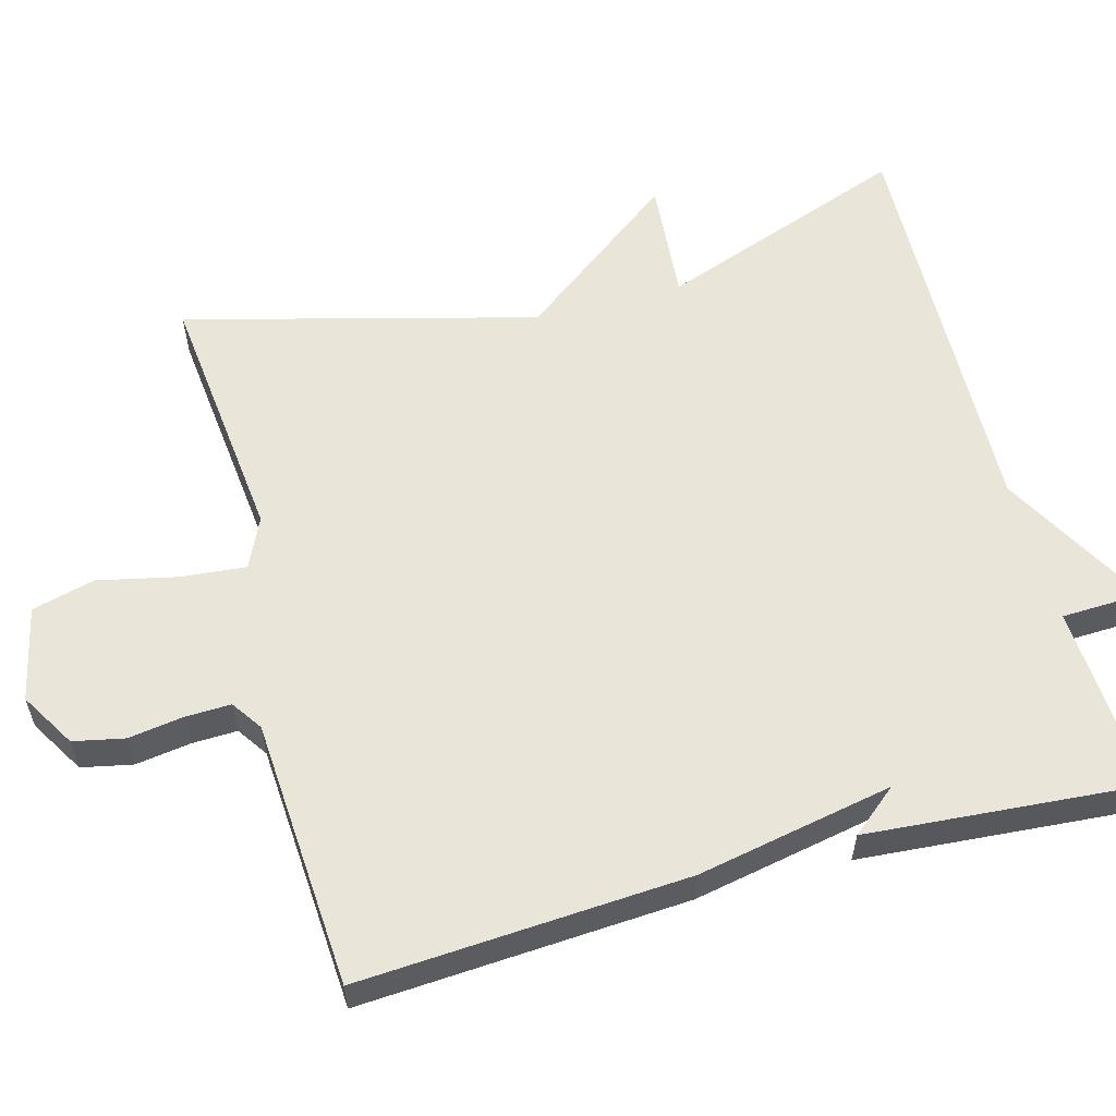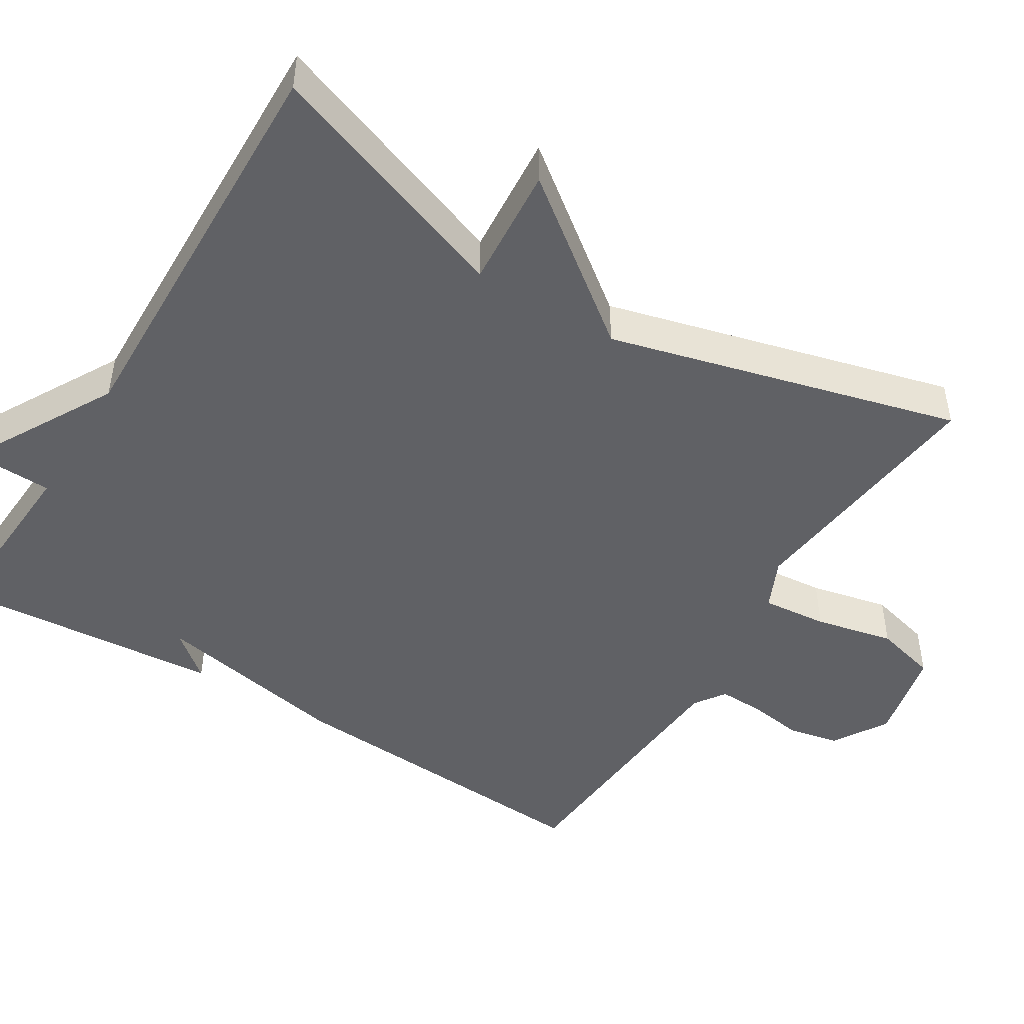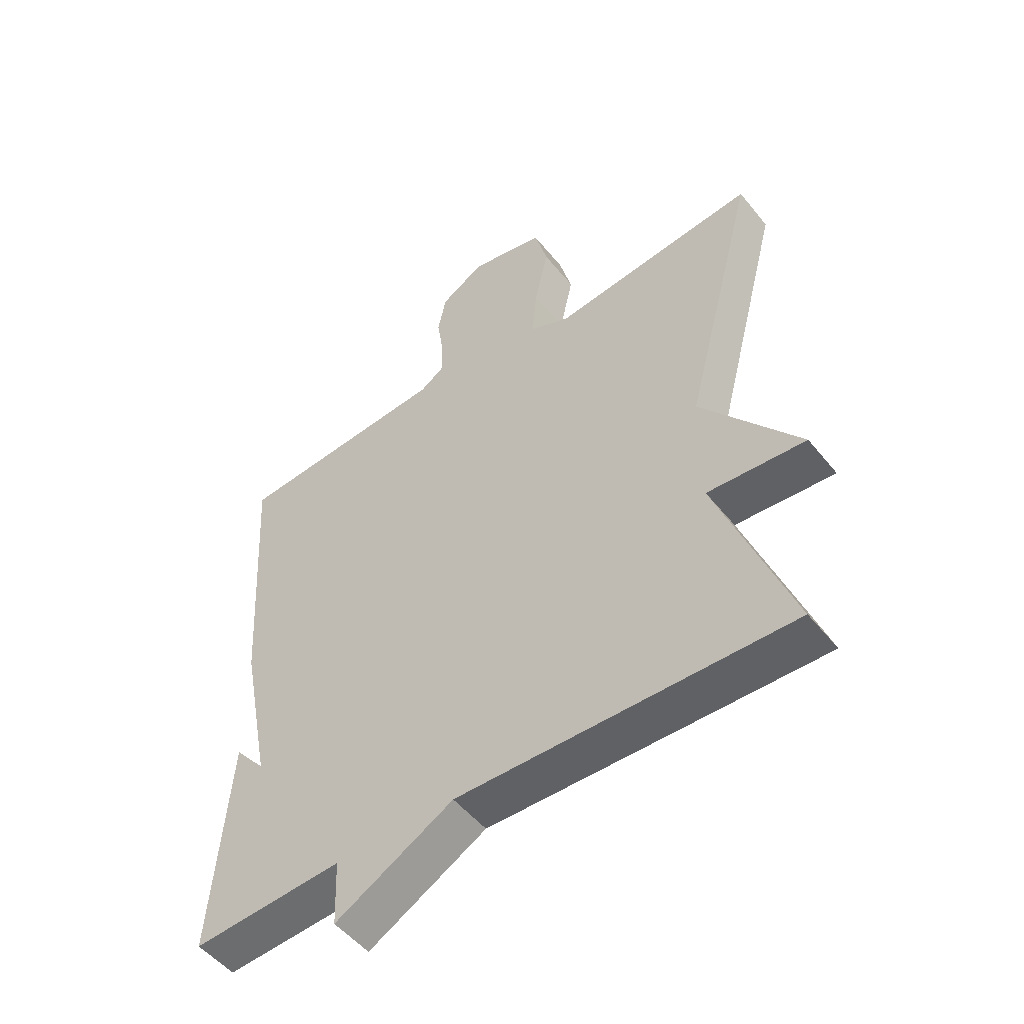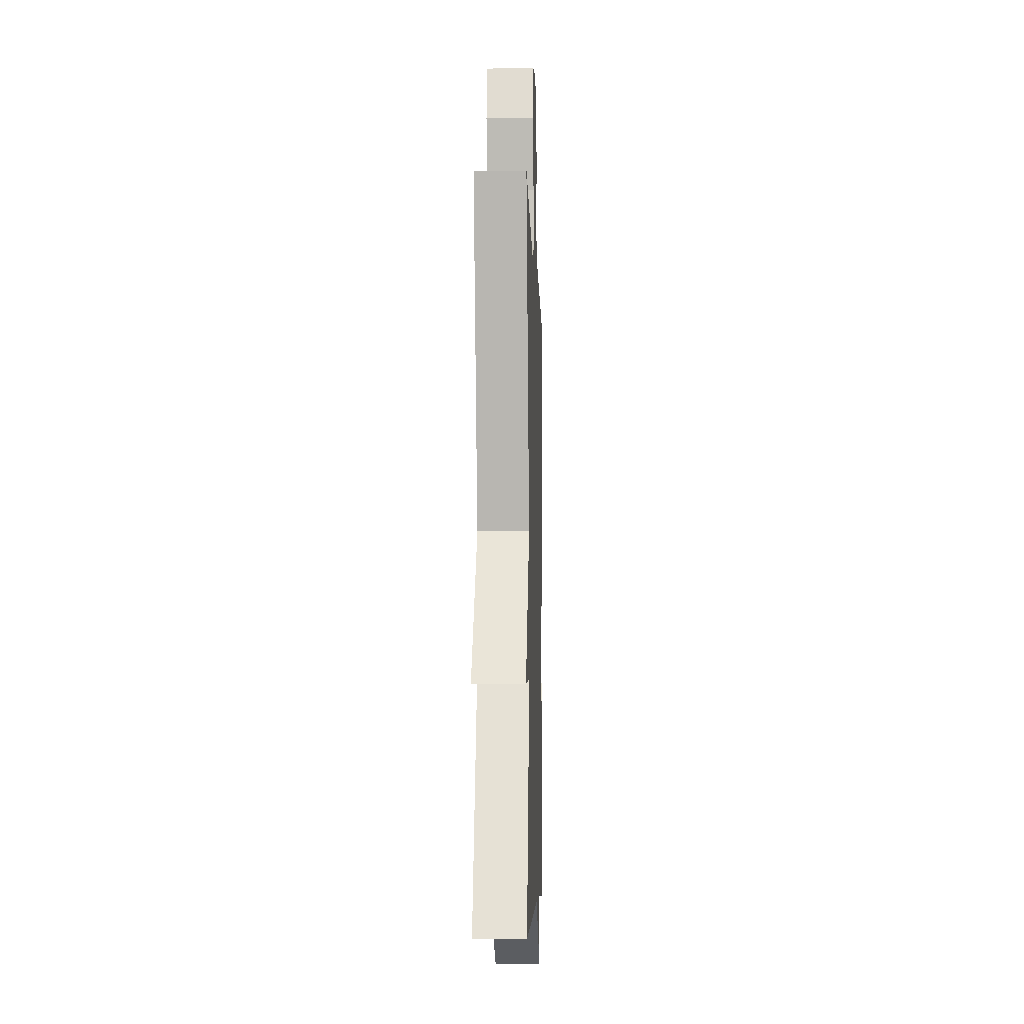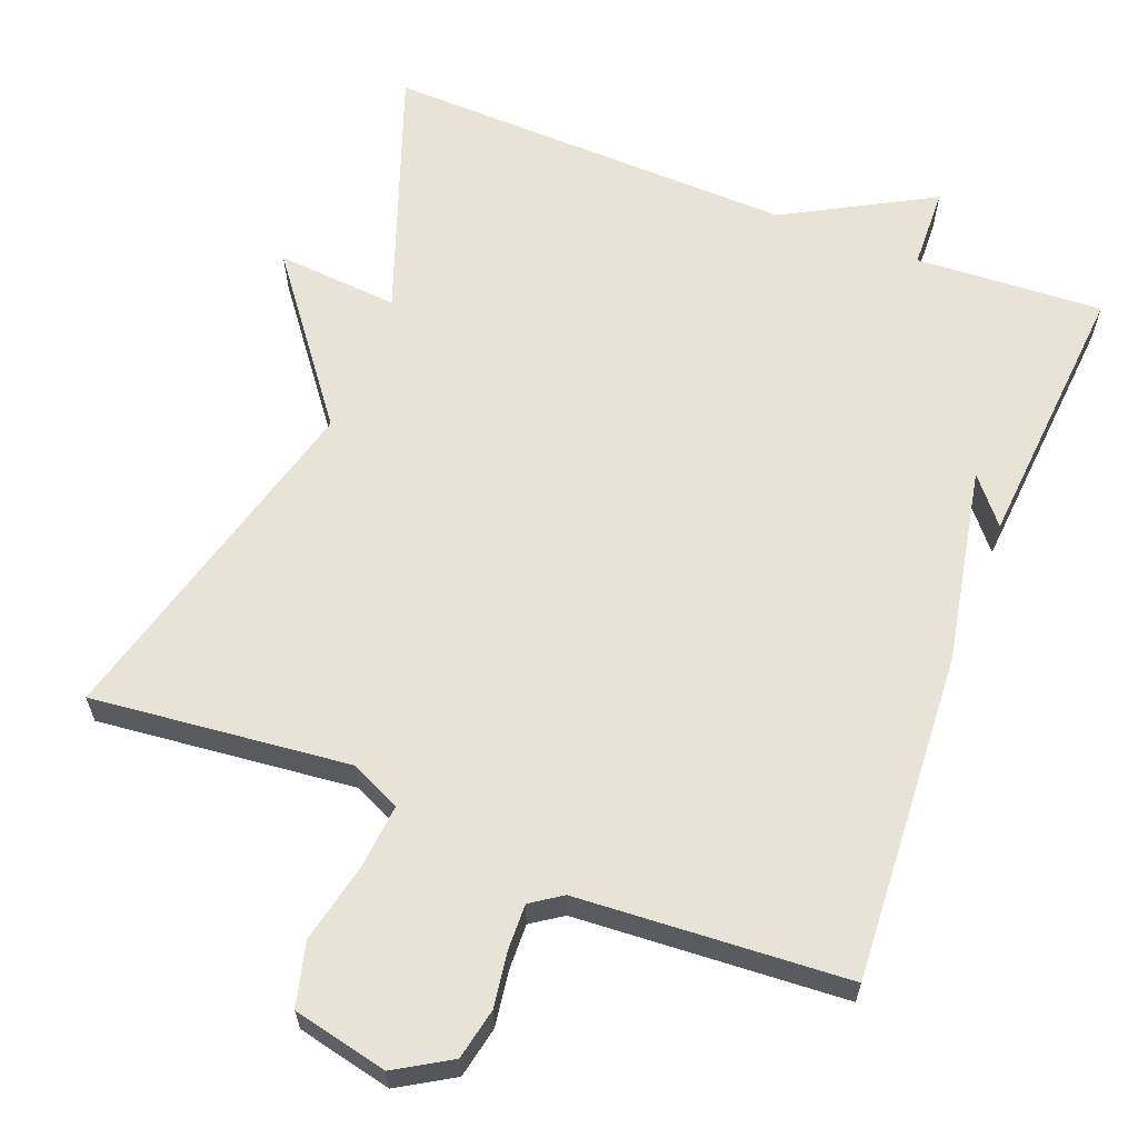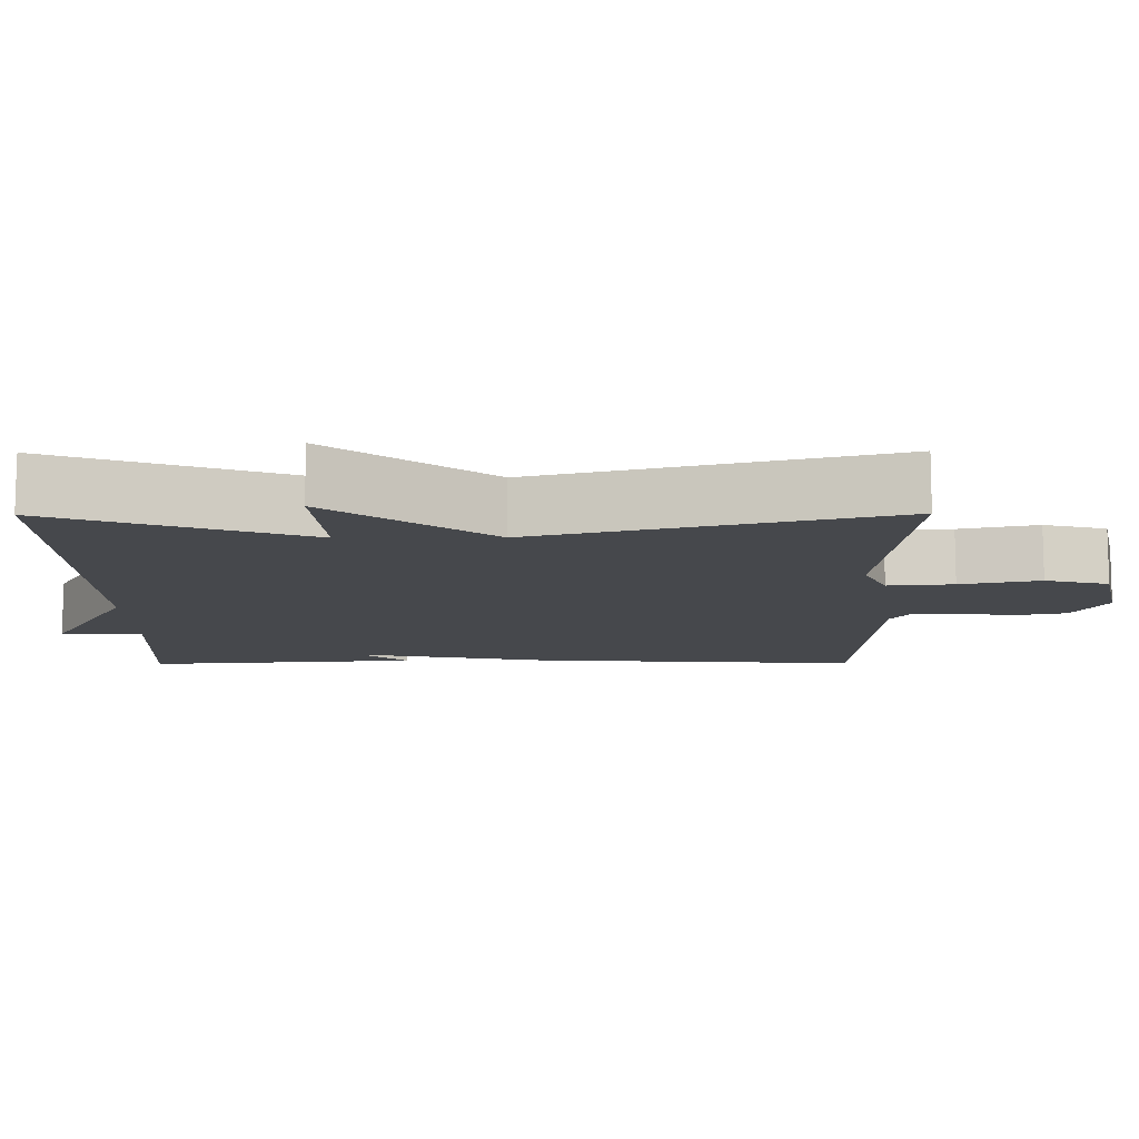
<metadata>
{"format":"obj","ext":"obj","renderer":"f3d","projection":"perspective","resolution":1024,"background":"white","views":[{"elev":58.2,"azim":74.9,"up":"+Y"},{"elev":-47.2,"azim":-121.6,"up":"+Y"},{"elev":-51.5,"azim":-142.4,"up":"+Z"},{"elev":-6.7,"azim":-88.1,"up":"+Z"},{"elev":62.4,"azim":21.4,"up":"+Y"},{"elev":-11.4,"azim":-89.6,"up":"+Y"}]}
</metadata>
<code>
v -0.5 0.07 -0.5
v -0.378 0.07 -0.166
v -0.541 0.07 -0.179
v -0.378 0.07 0.034
v -0.5 0.07 0.5
v -0.157 0.07 0.463
v -0.09 0.07 0.494
v -0.098 0.07 0.581
v -0.121 0.07 0.686
v -0.099 0.07 0.77
v 0.027 0.07 0.798
v 0.1 0.07 0.754
v 0.114 0.07 0.686
v 0.103 0.07 0.613
v 0.101 0.07 0.552
v 0.142 0.07 0.524
v 0.5 0.07 0.5
v 0.472 0.07 0.063
v 0.421 0.07 -0.198
v 0.472 0.07 -0.137
v 0.5 0.07 -0.5
v 0.25 0.07 -0.485
v 0.246 0.07 -0.594
v 0.05 0.07 -0.485
v -0.5 0 -0.5
v -0.378 0 -0.166
v -0.541 0 -0.179
v -0.378 0 0.034
v -0.5 0 0.5
v -0.157 0 0.463
v -0.09 0 0.494
v -0.098 0 0.581
v -0.121 0 0.686
v -0.099 0 0.77
v 0.027 0 0.798
v 0.1 0 0.754
v 0.114 0 0.686
v 0.103 0 0.613
v 0.101 0 0.552
v 0.142 0 0.524
v 0.5 0 0.5
v 0.472 0 0.063
v 0.421 0 -0.198
v 0.472 0 -0.137
v 0.5 0 -0.5
v 0.25 0 -0.485
v 0.246 0 -0.594
v 0.05 0 -0.485
f 22 23 24
f 19 20 21 22
f 19 22 24
f 18 19 24
f 17 18 24
f 16 17 24
f 24 1 2
f 16 24 2
f 15 16 2
f 12 13 14
f 11 12 14
f 10 11 14
f 9 10 14
f 8 9 14
f 7 8 14 15
f 6 7 15 2
f 4 5 6
f 2 3 4
f 2 4 6
f 48 47 46
f 46 45 44 43
f 48 46 43
f 48 43 42
f 48 42 41
f 48 41 40
f 26 25 48
f 26 48 40
f 26 40 39
f 38 37 36
f 38 36 35
f 38 35 34
f 38 34 33
f 38 33 32
f 39 38 32 31
f 26 39 31 30
f 30 29 28
f 28 27 26
f 30 28 26
f 1 25 26 2
f 2 26 27 3
f 3 27 28 4
f 4 28 29 5
f 5 29 30 6
f 6 30 31 7
f 7 31 32 8
f 8 32 33 9
f 9 33 34 10
f 10 34 35 11
f 11 35 36 12
f 12 36 37 13
f 13 37 38 14
f 14 38 39 15
f 15 39 40 16
f 16 40 41 17
f 17 41 42 18
f 18 42 43 19
f 19 43 44 20
f 20 44 45 21
f 21 45 46 22
f 22 46 47 23
f 23 47 48 24
f 24 48 25 1

</code>
